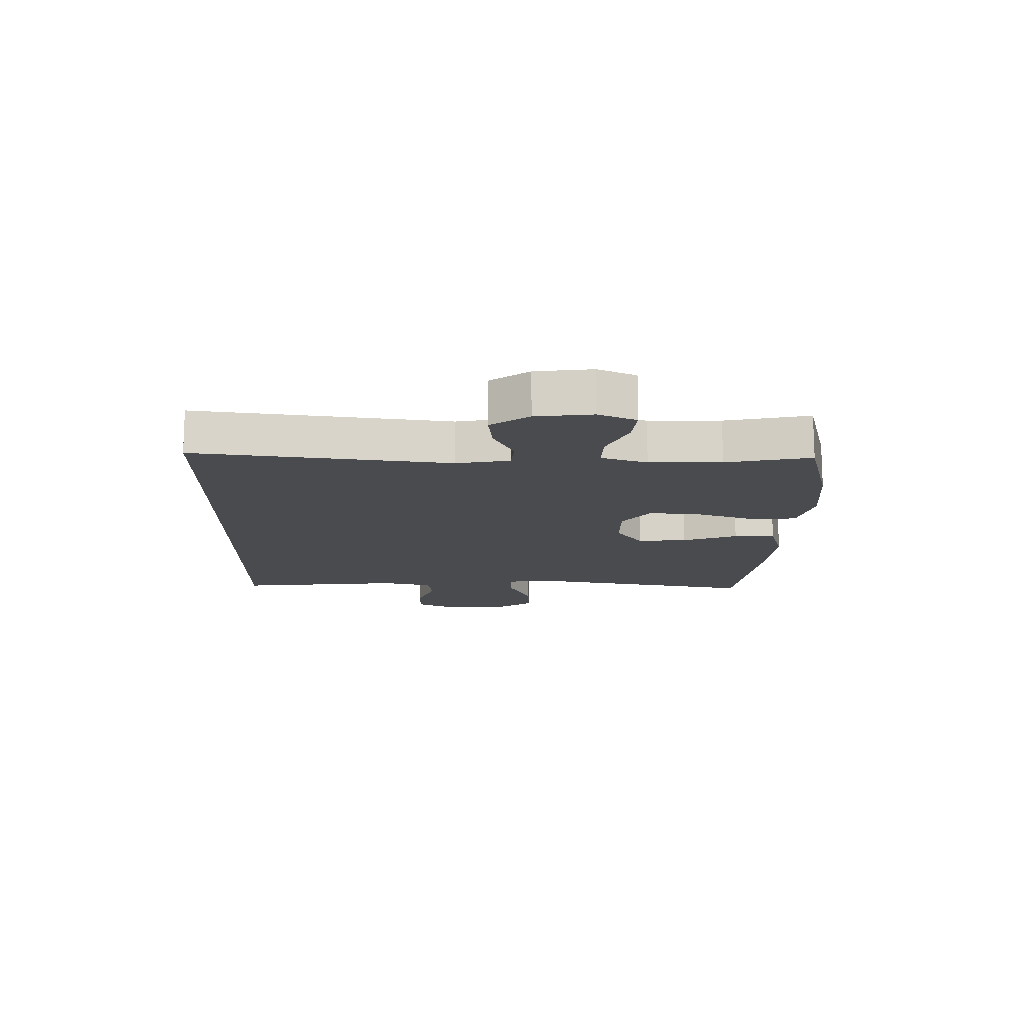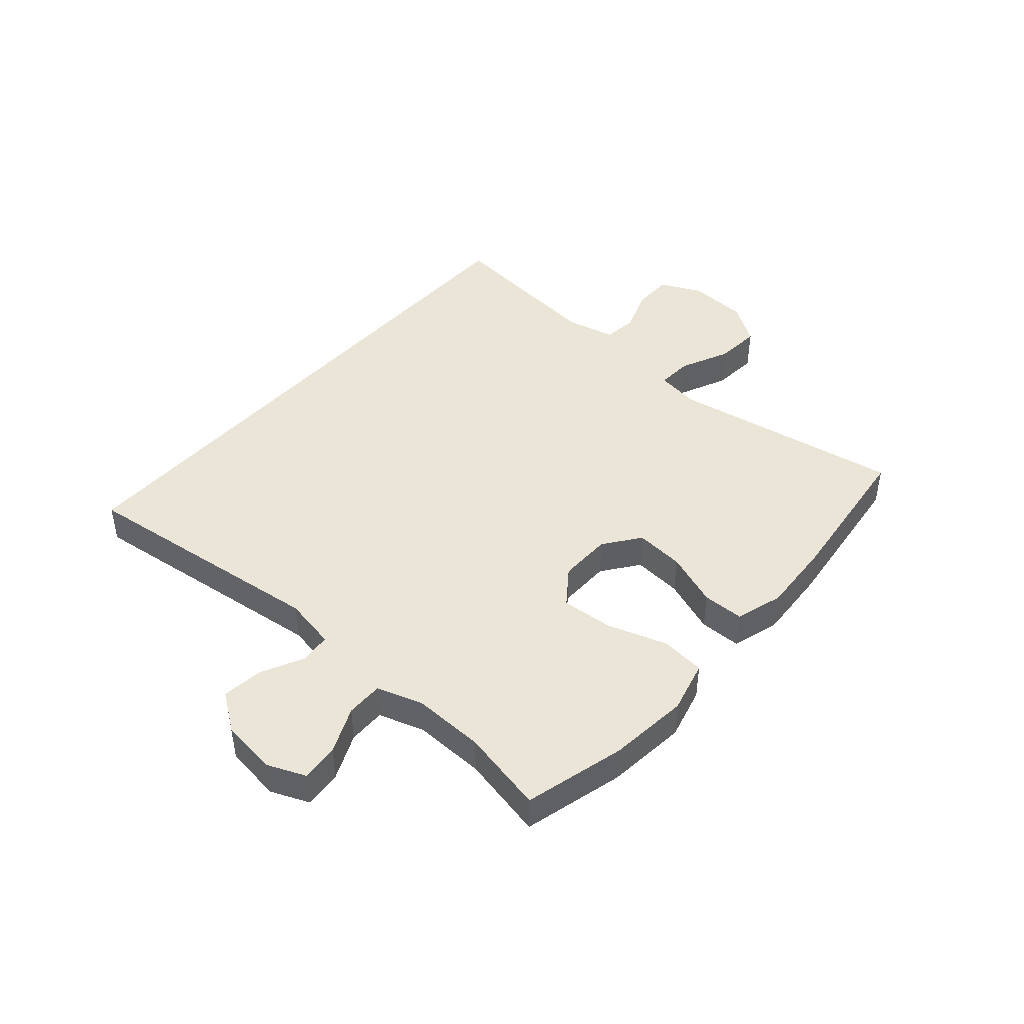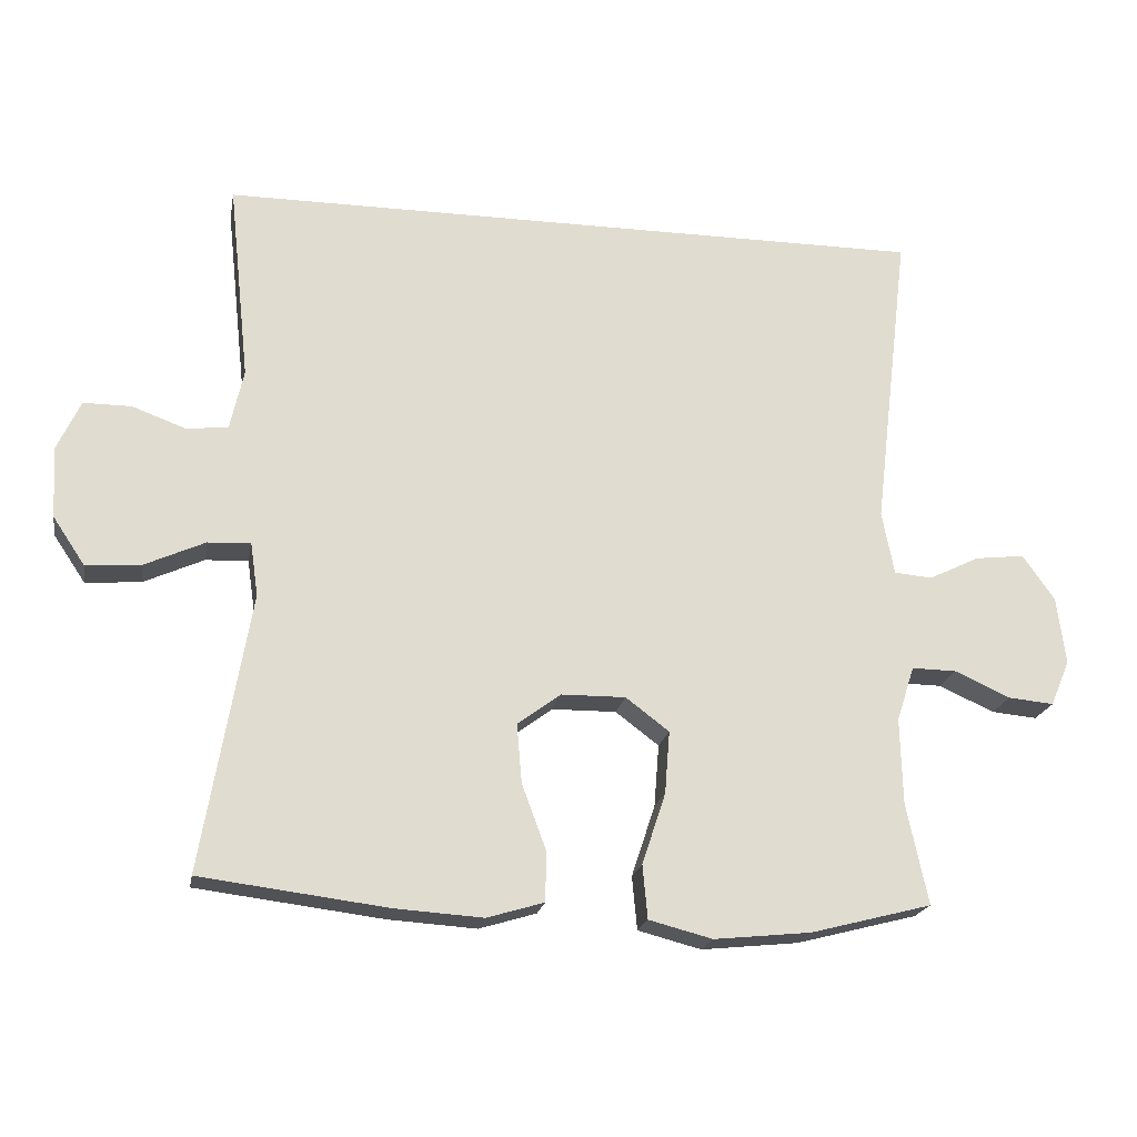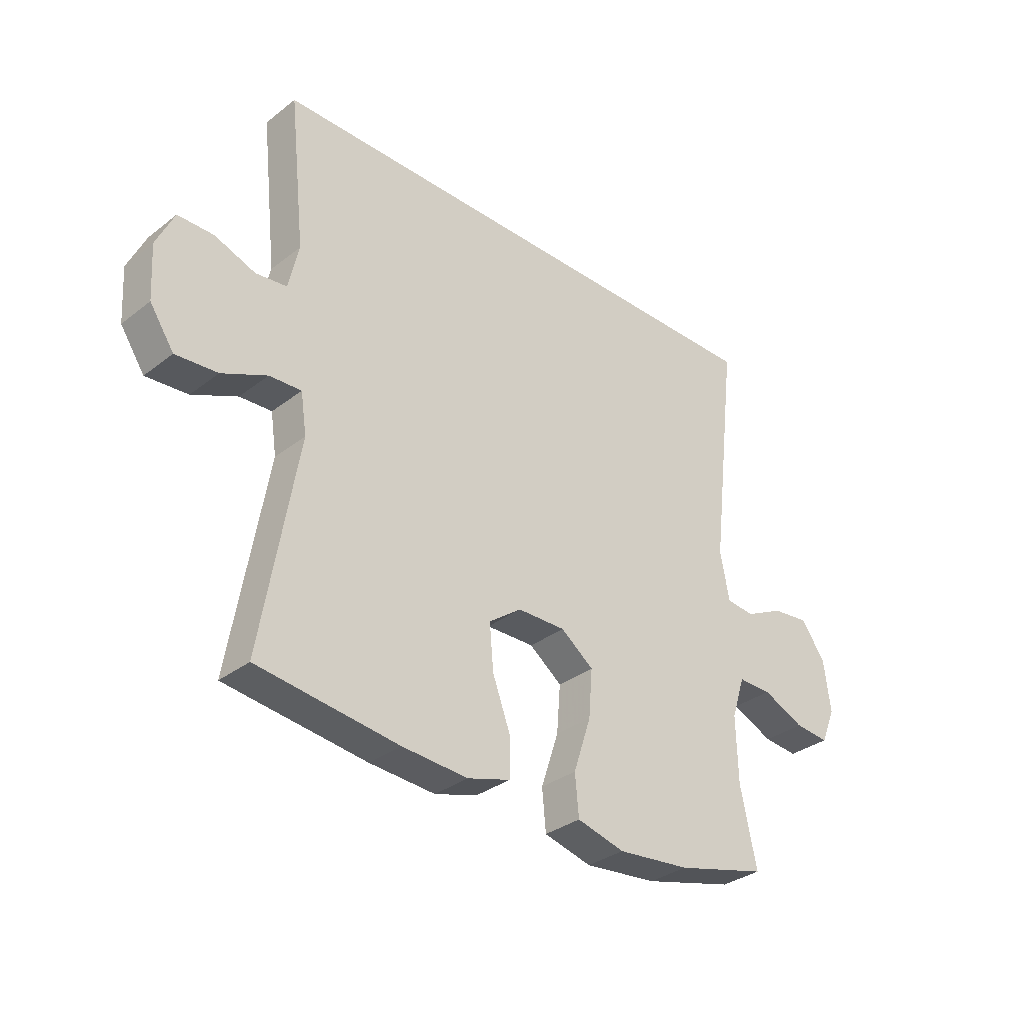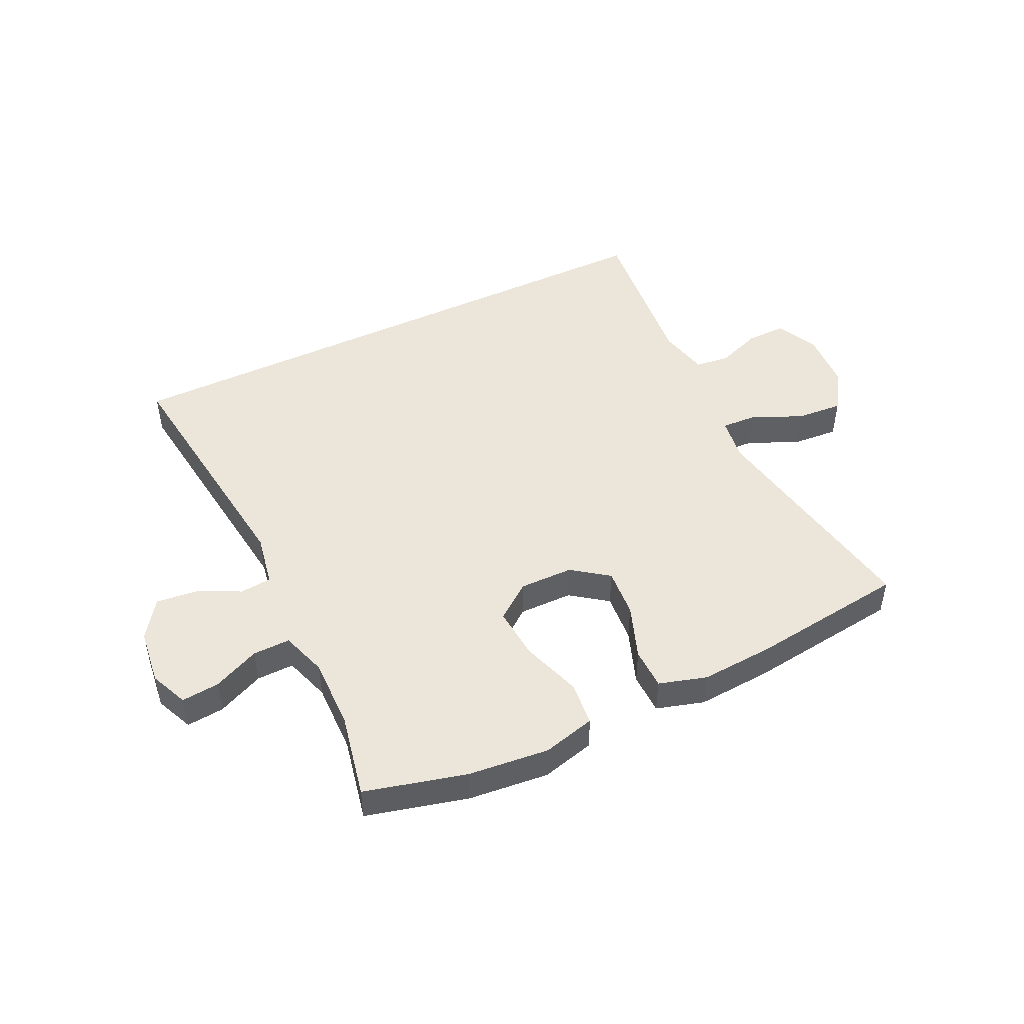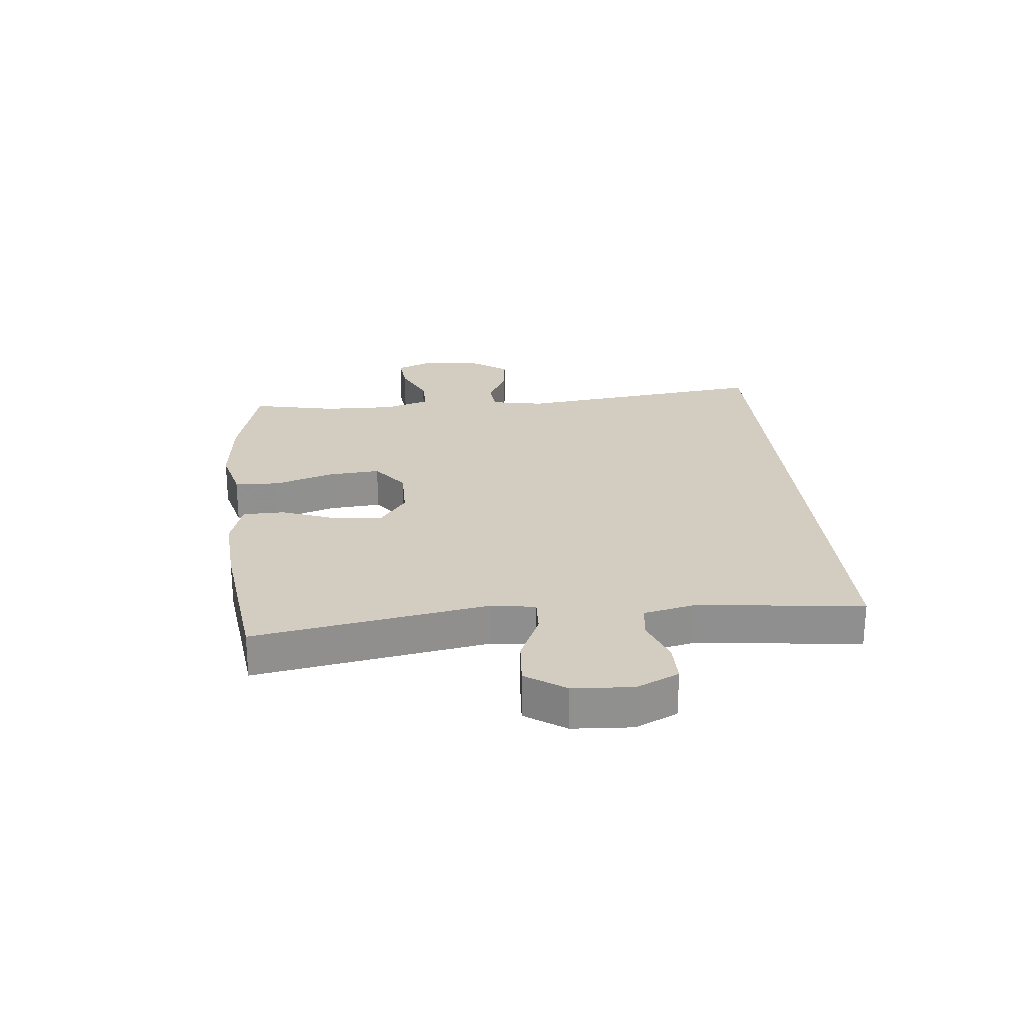
<metadata>
{"format":"obj","ext":"obj","renderer":"f3d","projection":"perspective","resolution":1024,"background":"white","views":[{"elev":-14.3,"azim":88.8,"up":"+Y"},{"elev":44.4,"azim":131.2,"up":"+Y"},{"elev":-20.3,"azim":-10.2,"up":"+Z"},{"elev":-32.7,"azim":-43.1,"up":"+Z"},{"elev":47.5,"azim":154.2,"up":"+Y"},{"elev":24.6,"azim":-95.7,"up":"+Y"}]}
</metadata>
<code>
v -0.494 0.07 0.5
v 0.507 0.07 0.5
v 0.456 0.07 0.072
v 0.473 0.07 -0.017
v 0.526 0.07 -0.022
v 0.598 0.07 0.013
v 0.667 0.07 0.021
v 0.712 0.07 -0.043
v 0.724 0.07 -0.138
v 0.697 0.07 -0.202
v 0.633 0.07 -0.196
v 0.555 0.07 -0.161
v 0.492 0.07 -0.16
v 0.467 0.07 -0.237
v 0.47 0.07 -0.358
v 0.5 0.07 -0.5
v 0.33 0.07 -0.544
v 0.194 0.07 -0.558
v 0.105 0.07 -0.535
v 0.098 0.07 -0.46
v 0.131 0.07 -0.36
v 0.138 0.07 -0.272
v 0.077 0.07 -0.226
v -0.013 0.07 -0.227
v -0.074 0.07 -0.272
v -0.067 0.07 -0.355
v -0.033 0.07 -0.447
v -0.034 0.07 -0.517
v -0.114 0.07 -0.541
v -0.237 0.07 -0.533
v -0.5 0.07 -0.5
v -0.433 0.07 -0.109
v -0.444 0.07 -0.034
v -0.504 0.07 -0.037
v -0.588 0.07 -0.075
v -0.666 0.07 -0.081
v -0.711 0.07 -0.014
v -0.717 0.07 0.086
v -0.684 0.07 0.157
v -0.617 0.07 0.157
v -0.541 0.07 0.129
v -0.483 0.07 0.136
v -0.464 0.07 0.221
v -0.494 0 0.5
v 0.507 0 0.5
v 0.456 0 0.072
v 0.473 0 -0.017
v 0.526 0 -0.022
v 0.598 0 0.013
v 0.667 0 0.021
v 0.712 0 -0.043
v 0.724 0 -0.138
v 0.697 0 -0.202
v 0.633 0 -0.196
v 0.555 0 -0.161
v 0.492 0 -0.16
v 0.467 0 -0.237
v 0.47 0 -0.358
v 0.5 0 -0.5
v 0.33 0 -0.544
v 0.194 0 -0.558
v 0.105 0 -0.535
v 0.098 0 -0.46
v 0.131 0 -0.36
v 0.138 0 -0.272
v 0.077 0 -0.226
v -0.013 0 -0.227
v -0.074 0 -0.272
v -0.067 0 -0.355
v -0.033 0 -0.447
v -0.034 0 -0.517
v -0.114 0 -0.541
v -0.237 0 -0.533
v -0.5 0 -0.5
v -0.433 0 -0.109
v -0.444 0 -0.034
v -0.504 0 -0.037
v -0.588 0 -0.075
v -0.666 0 -0.081
v -0.711 0 -0.014
v -0.717 0 0.086
v -0.684 0 0.157
v -0.617 0 0.157
v -0.541 0 0.129
v -0.483 0 0.136
v -0.464 0 0.221
f 39 40 41
f 38 39 41
f 37 38 41
f 36 37 41
f 35 36 41
f 34 35 41
f 33 34 41 42
f 30 31 32
f 29 30 32
f 28 29 32
f 27 28 32
f 26 27 32
f 25 26 32 33
f 33 42 43
f 25 33 43
f 24 25 43
f 19 20 21
f 18 19 21
f 17 18 21
f 16 17 21
f 15 16 21
f 14 15 21 22
f 13 14 22 23
f 10 11 12
f 9 10 12
f 8 9 12
f 7 8 12
f 6 7 12
f 5 6 12
f 4 5 12 13
f 24 43 1
f 23 24 1
f 13 23 1
f 4 13 1
f 3 4 1
f 1 2 3
f 84 83 82
f 84 82 81
f 84 81 80
f 84 80 79
f 84 79 78
f 84 78 77
f 85 84 77 76
f 75 74 73
f 75 73 72
f 75 72 71
f 75 71 70
f 75 70 69
f 76 75 69 68
f 86 85 76
f 86 76 68
f 86 68 67
f 64 63 62
f 64 62 61
f 64 61 60
f 64 60 59
f 64 59 58
f 65 64 58 57
f 66 65 57 56
f 55 54 53
f 55 53 52
f 55 52 51
f 55 51 50
f 55 50 49
f 55 49 48
f 56 55 48 47
f 44 86 67
f 44 67 66
f 44 66 56
f 44 56 47
f 44 47 46
f 46 45 44
f 1 44 45 2
f 2 45 46 3
f 3 46 47 4
f 4 47 48 5
f 5 48 49 6
f 6 49 50 7
f 7 50 51 8
f 8 51 52 9
f 9 52 53 10
f 10 53 54 11
f 11 54 55 12
f 12 55 56 13
f 13 56 57 14
f 14 57 58 15
f 15 58 59 16
f 16 59 60 17
f 17 60 61 18
f 18 61 62 19
f 19 62 63 20
f 20 63 64 21
f 21 64 65 22
f 22 65 66 23
f 23 66 67 24
f 24 67 68 25
f 25 68 69 26
f 26 69 70 27
f 27 70 71 28
f 28 71 72 29
f 29 72 73 30
f 30 73 74 31
f 31 74 75 32
f 32 75 76 33
f 33 76 77 34
f 34 77 78 35
f 35 78 79 36
f 36 79 80 37
f 37 80 81 38
f 38 81 82 39
f 39 82 83 40
f 40 83 84 41
f 41 84 85 42
f 42 85 86 43
f 43 86 44 1

</code>
